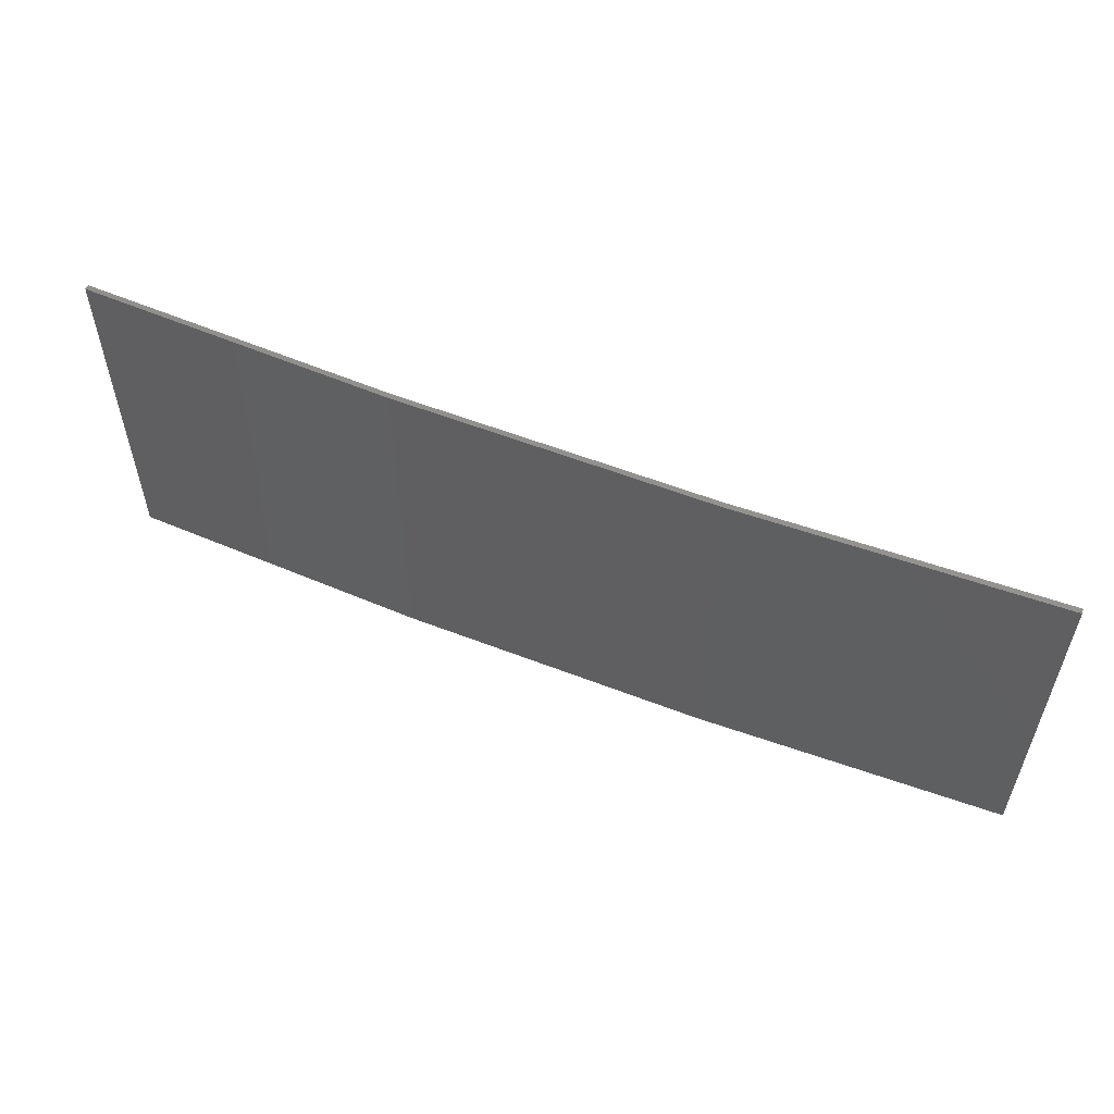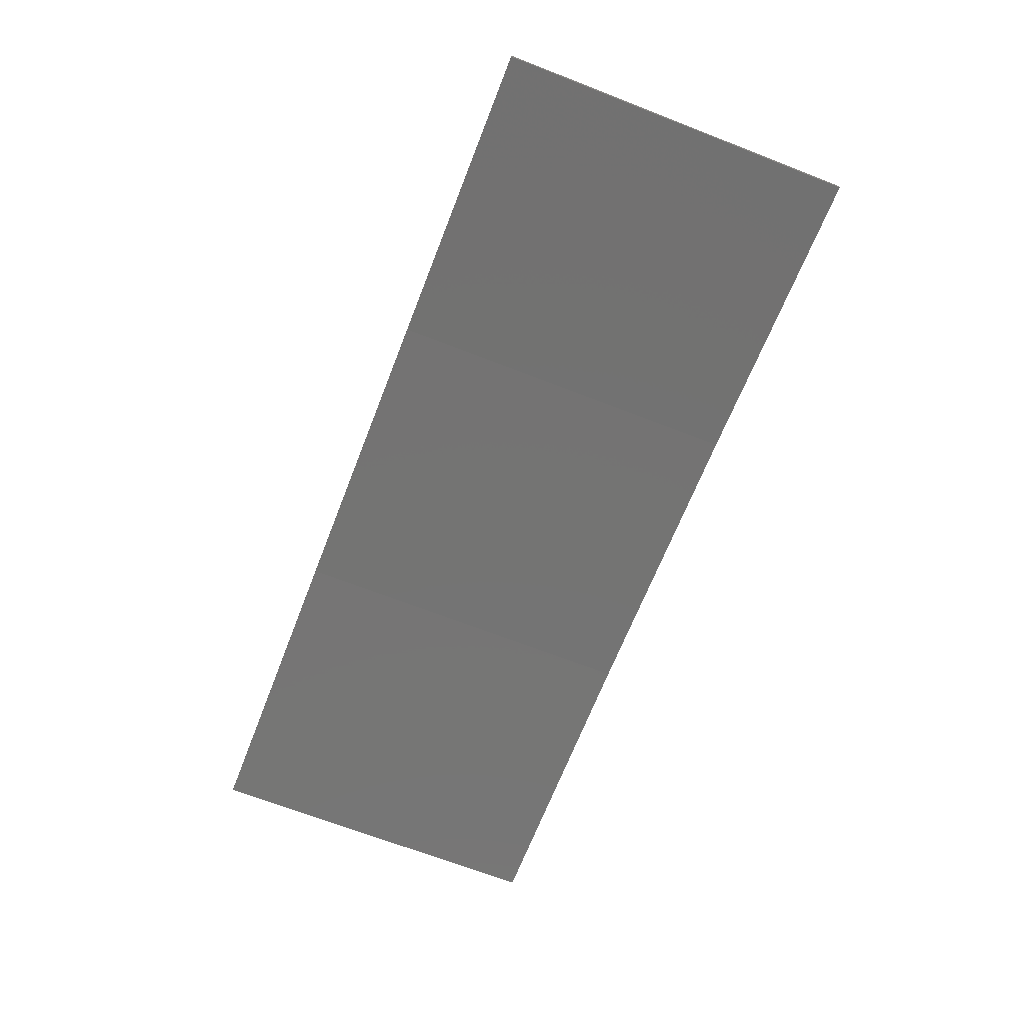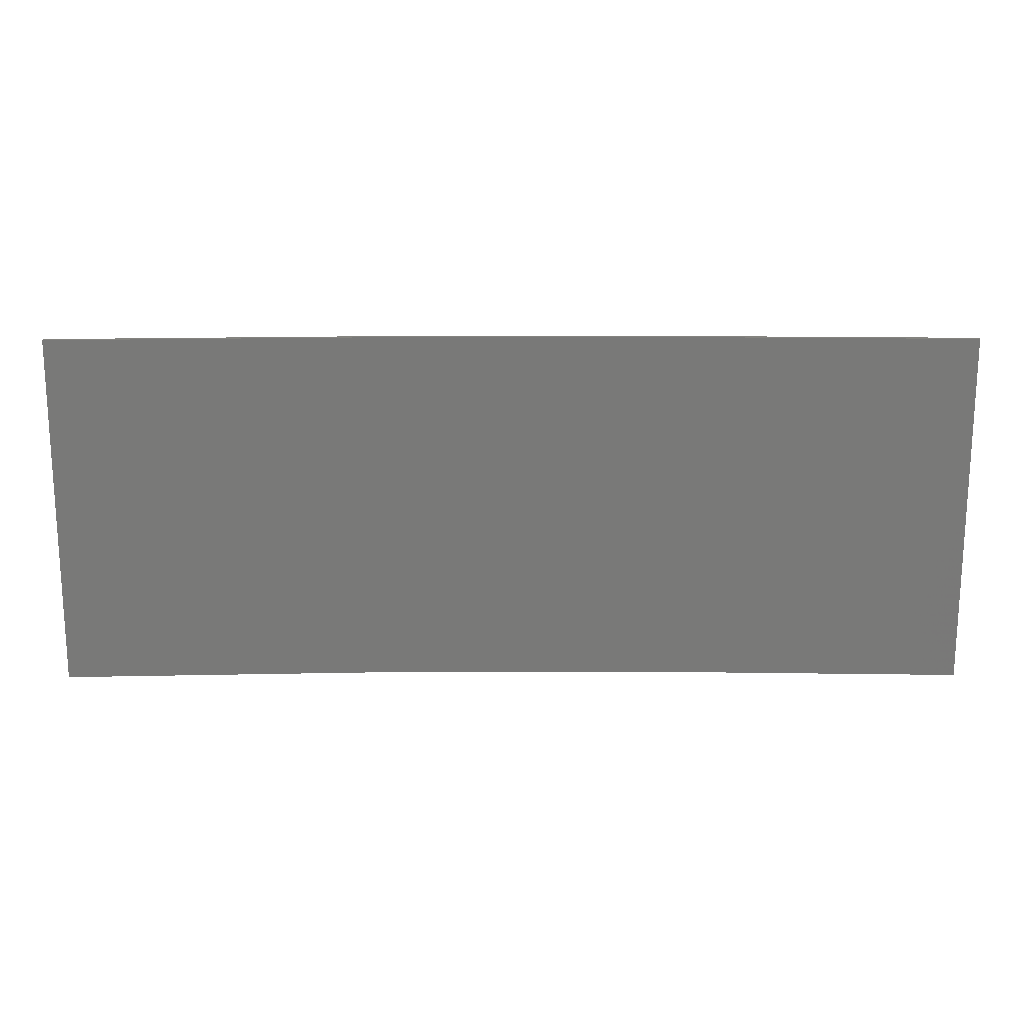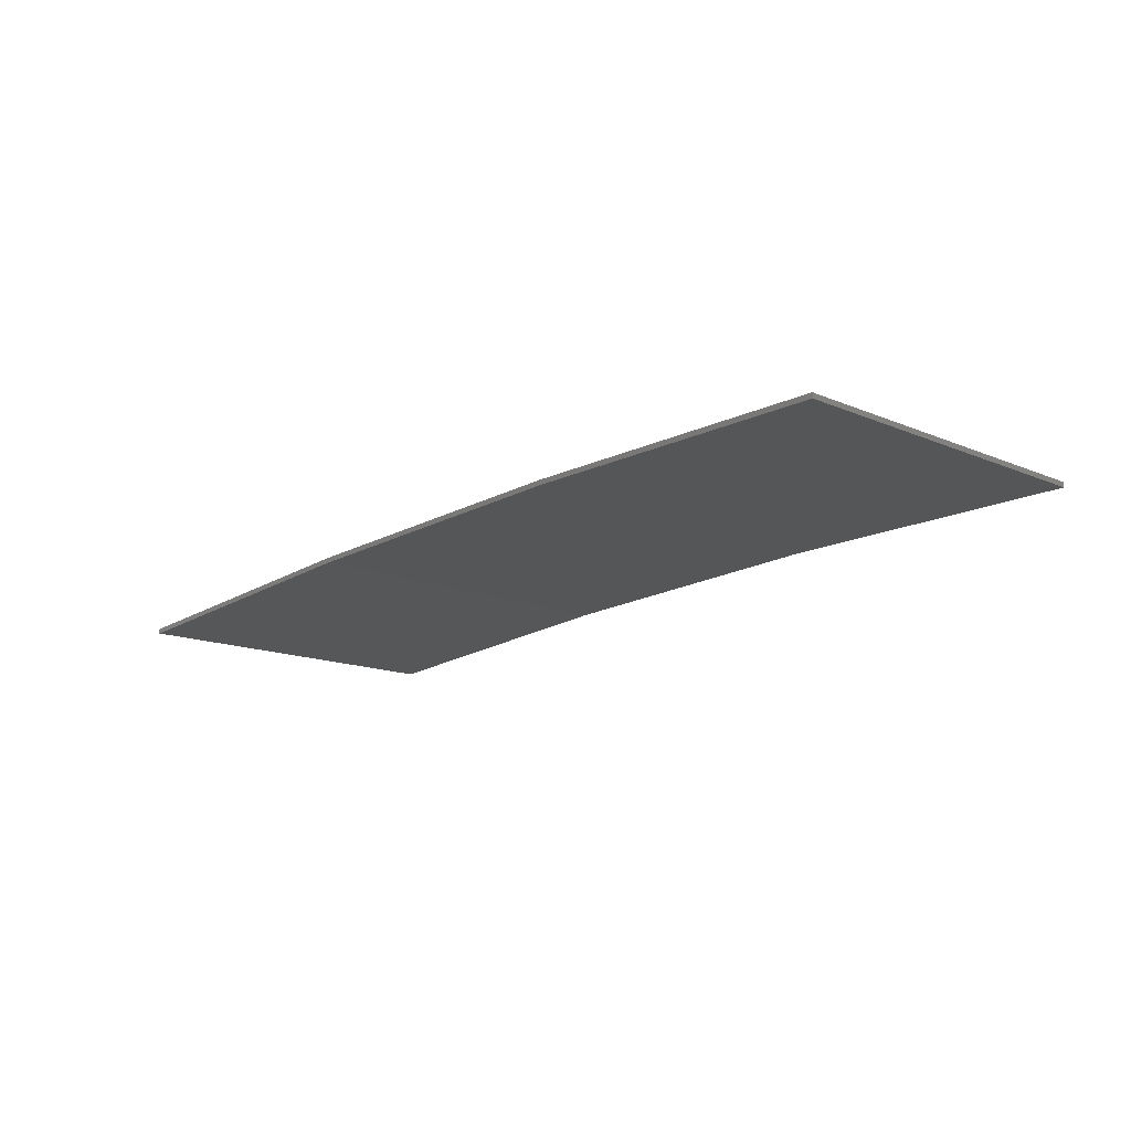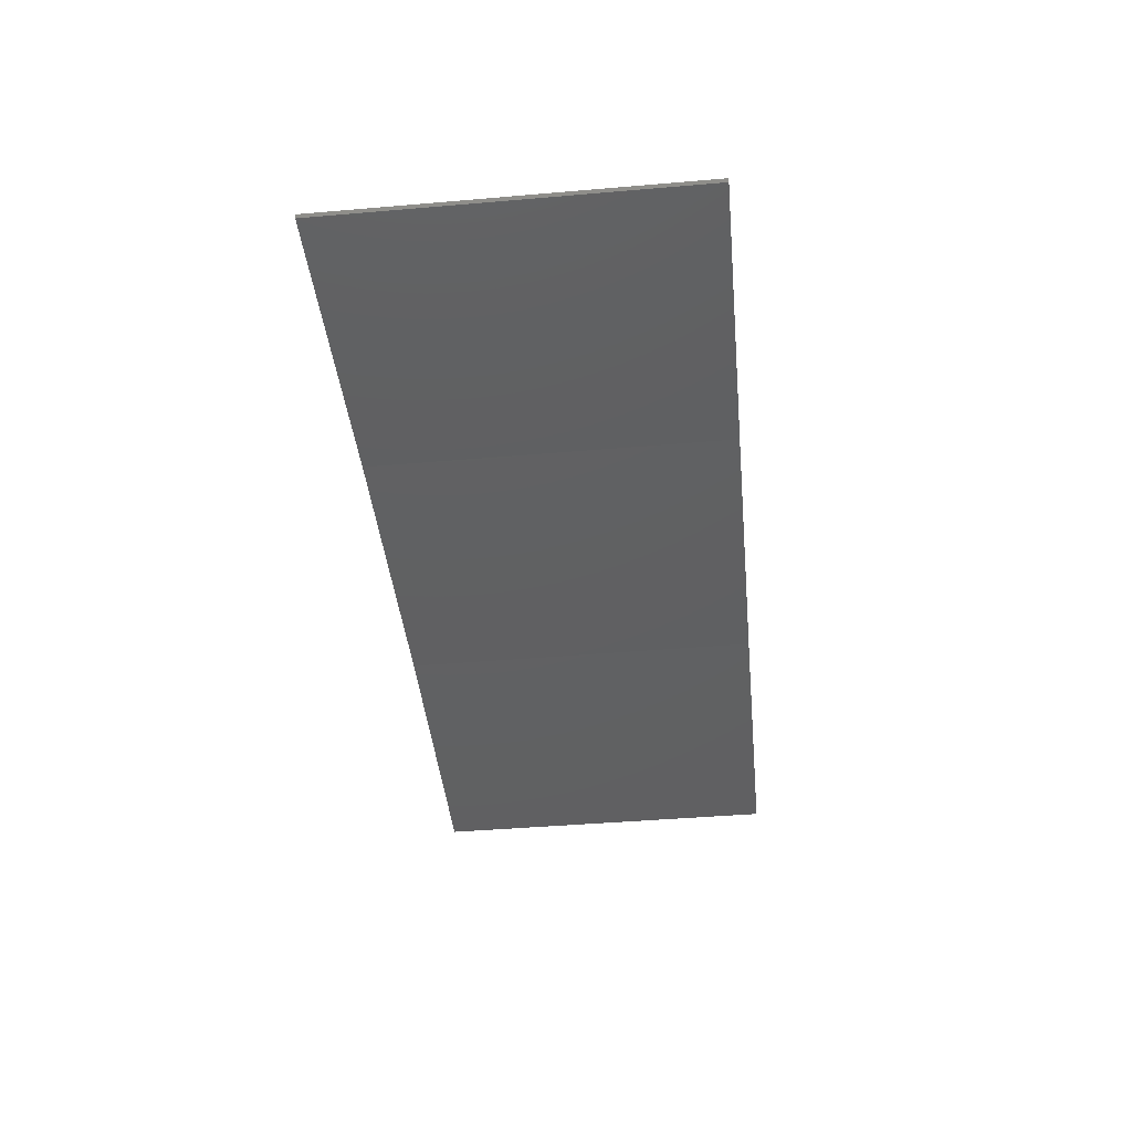
<metadata>
{"format":"stl","ext":"stl","renderer":"f3d","projection":"perspective","resolution":1024,"background":"white","views":[{"elev":55.9,"azim":-160.8,"up":"+Z"},{"elev":-68.9,"azim":68.8,"up":"+Y"},{"elev":18.2,"azim":-3.4,"up":"+Z"},{"elev":-13.7,"azim":-134.0,"up":"+Y"},{"elev":-44.2,"azim":95.7,"up":"+Y"}]}
</metadata>
<code>
# stl→obj: 16 verts, 28 faces
v 3.643 4.292 69.25
v 0.5779 4.351 69.25
v 0.5779 4.351 72.82
v 3.643 4.292 72.82
v 6.704 4.13 69.25
v 6.704 4.13 72.82
v 9.758 3.863 69.25
v 9.758 3.863 72.82
v 9.753 3.814 69.25
v 9.753 3.814 72.82
v 0.5778 4.301 72.82
v 3.641 4.242 69.25
v 3.641 4.242 72.82
v 0.5778 4.301 69.25
v 6.701 4.08 69.25
v 6.701 4.08 72.82
f 1 2 3
f 1 3 4
f 5 4 6
f 5 1 4
f 7 6 8
f 7 5 6
f 9 7 8
f 9 8 10
f 11 12 13
f 14 12 11
f 13 15 16
f 16 15 10
f 12 15 13
f 15 9 10
f 2 14 11
f 2 11 3
f 9 15 7
f 15 5 7
f 15 12 5
f 12 1 5
f 12 14 1
f 14 2 1
f 16 10 8
f 6 16 8
f 13 16 6
f 4 13 6
f 11 13 4
f 3 11 4

</code>
